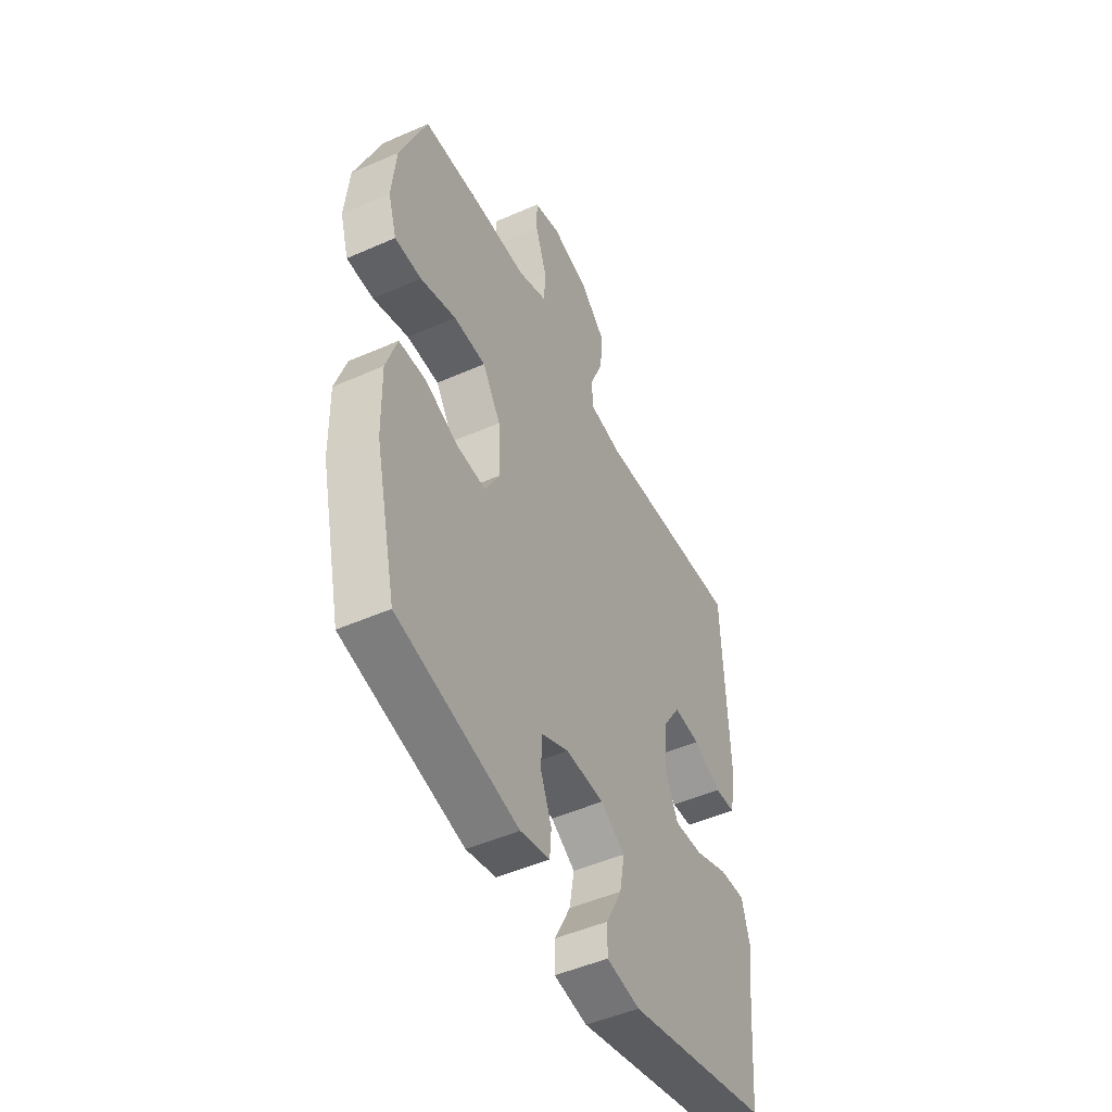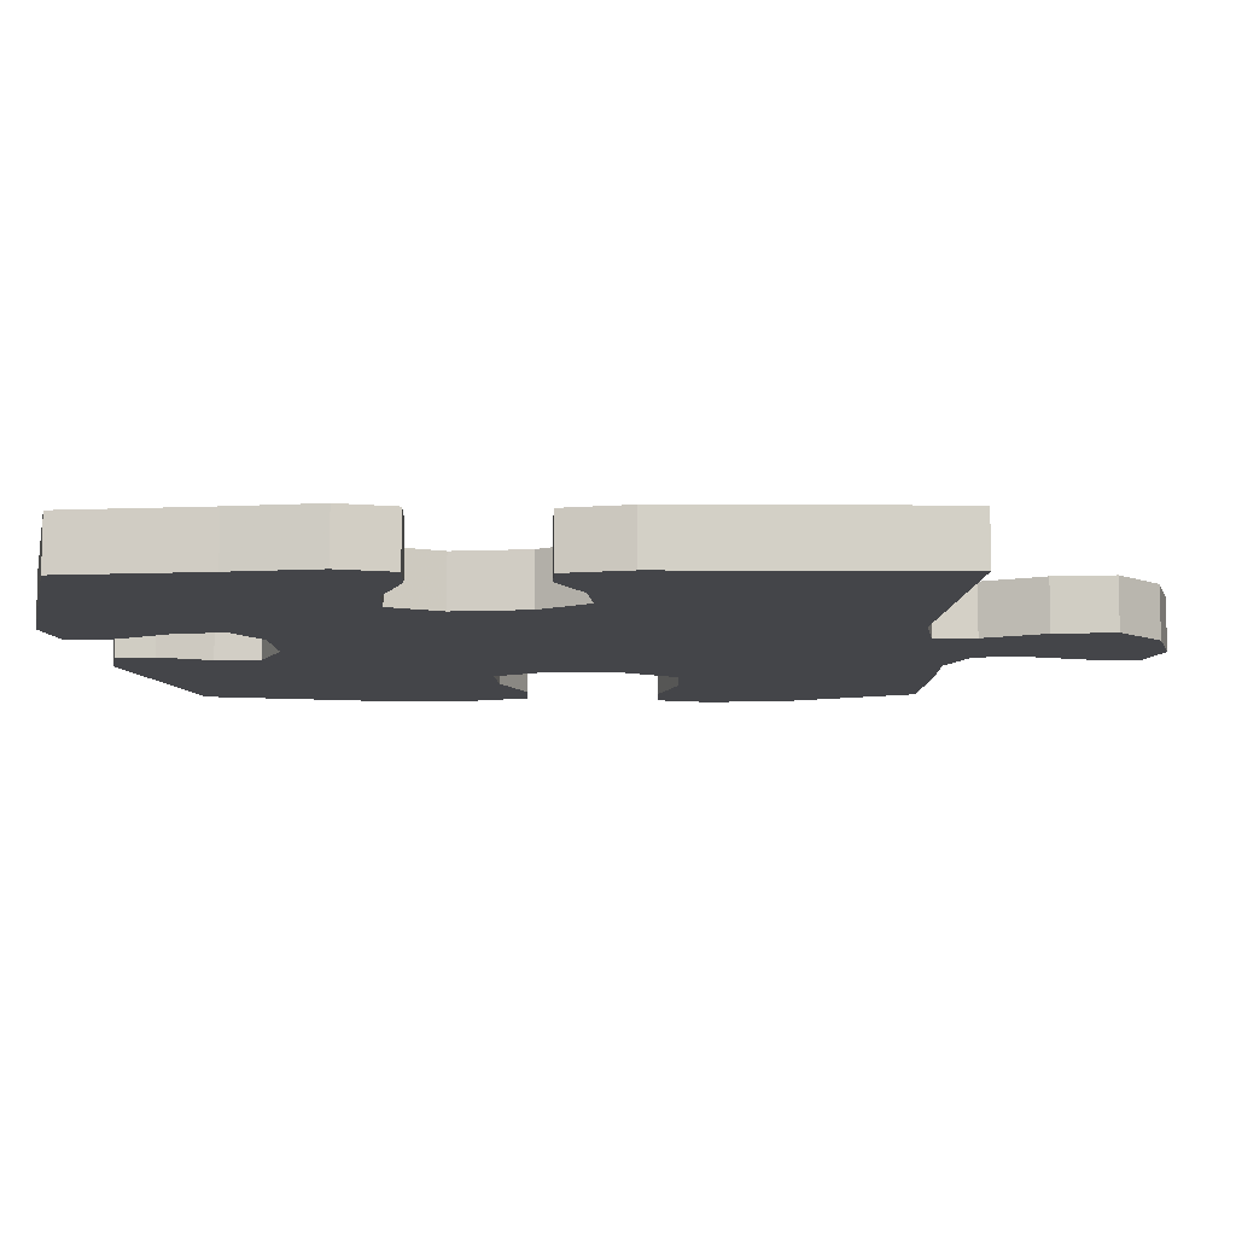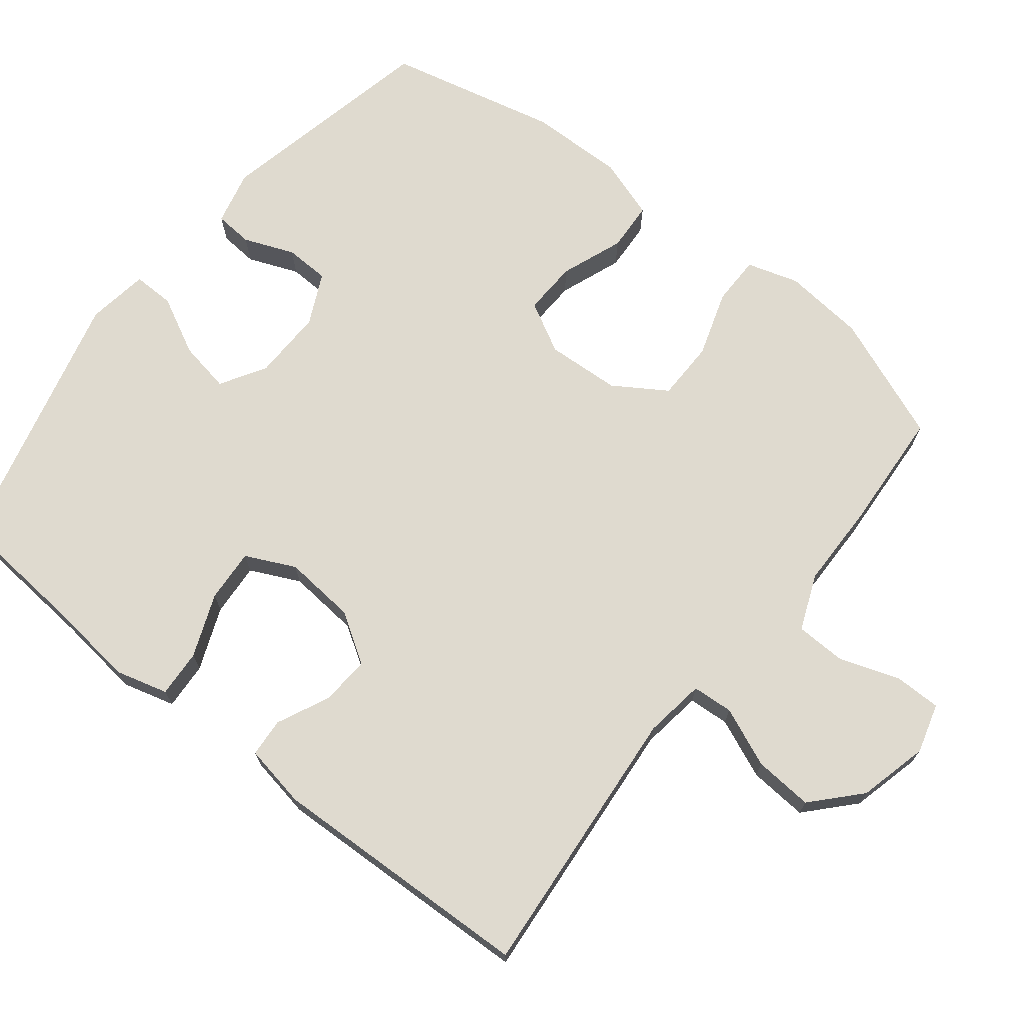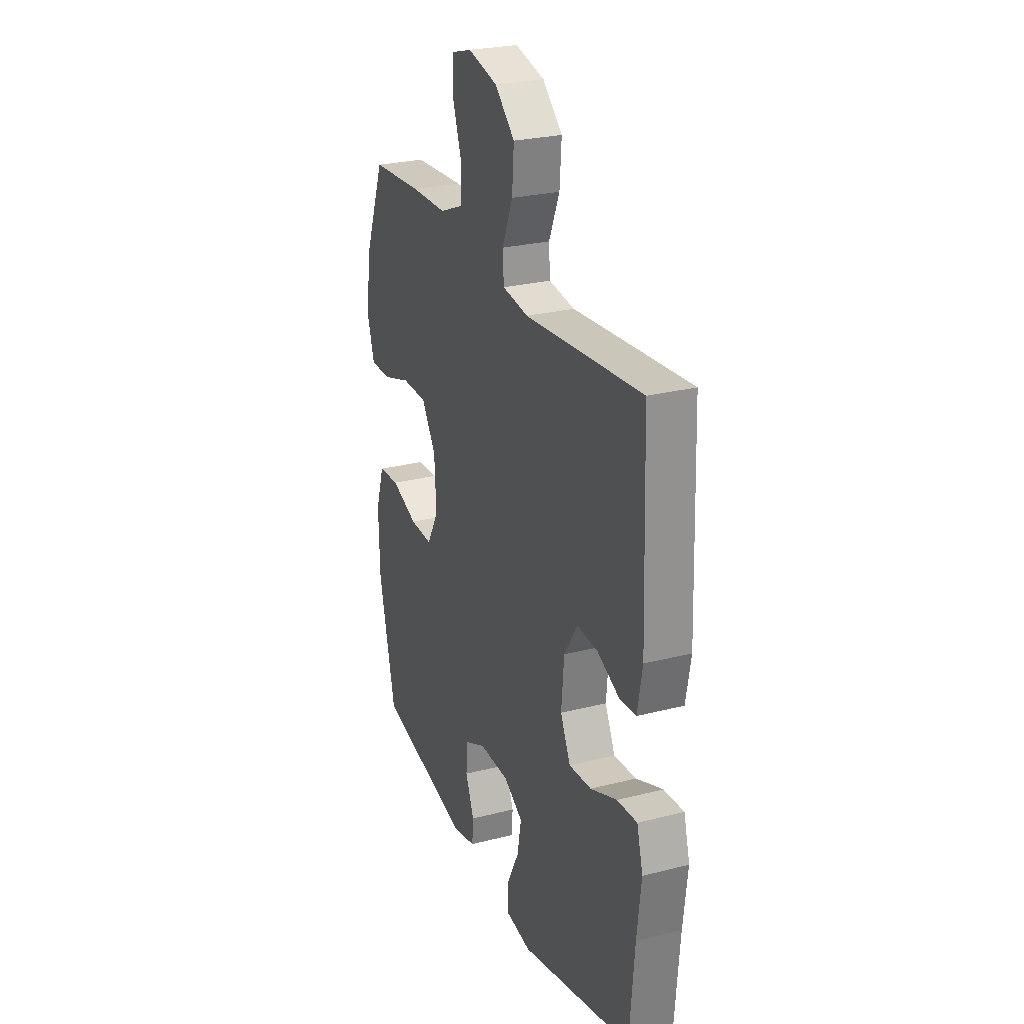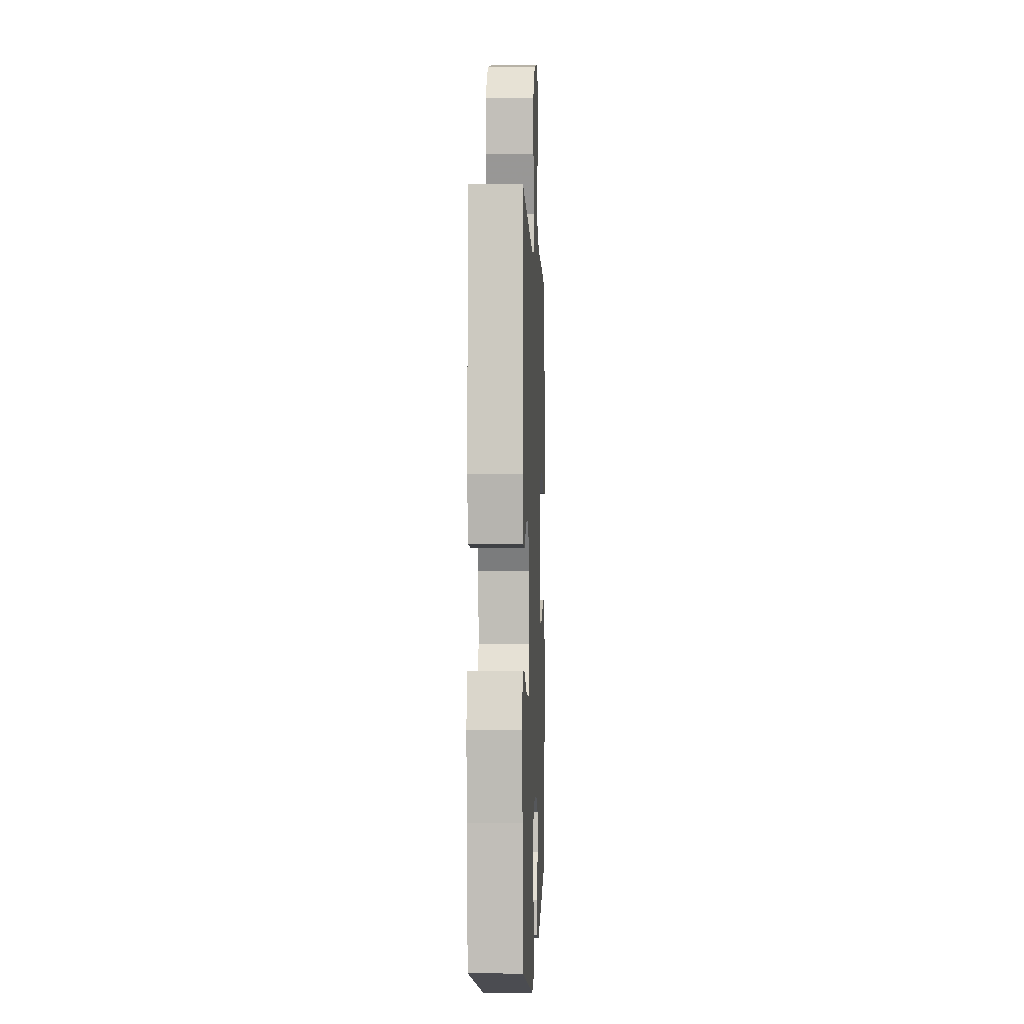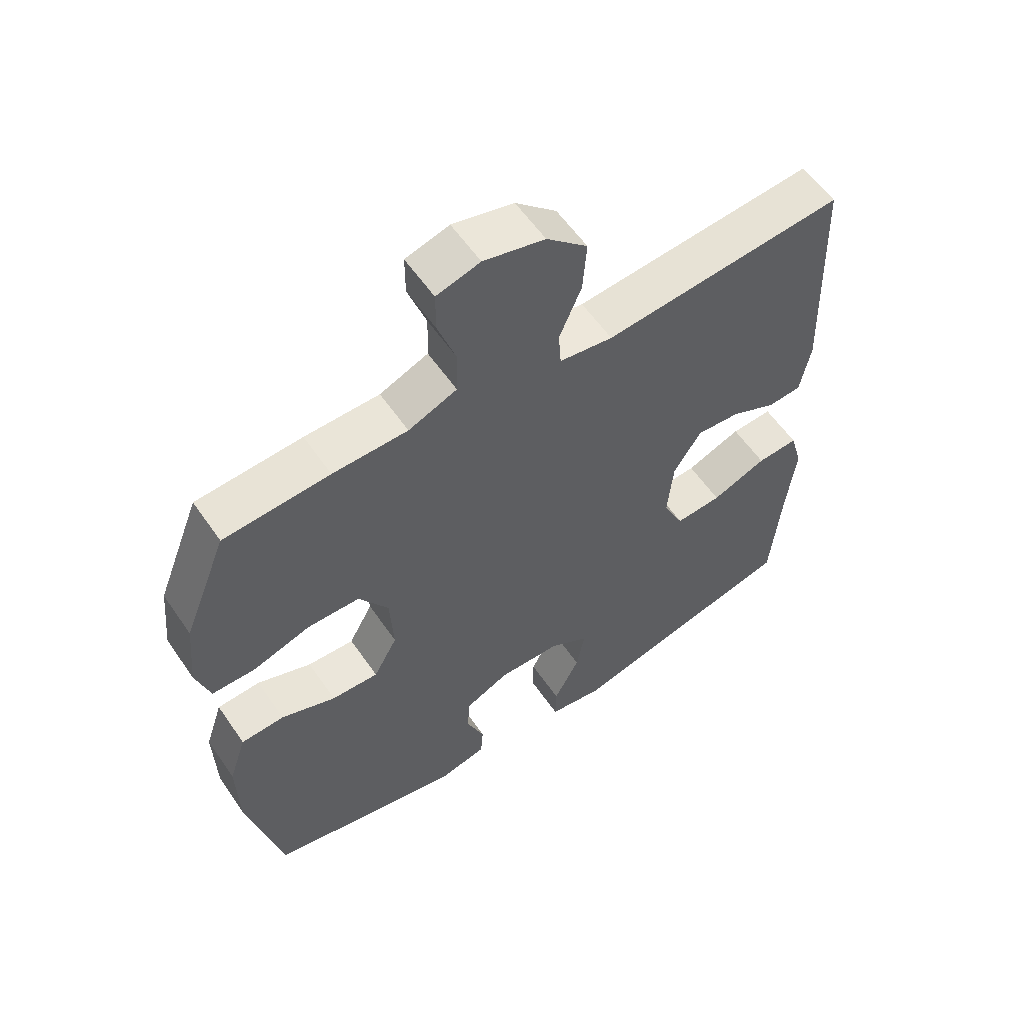
<metadata>
{"format":"obj","ext":"obj","renderer":"f3d","projection":"perspective","resolution":1024,"background":"white","views":[{"elev":-49.0,"azim":116.1,"up":"+Z"},{"elev":-9.0,"azim":-88.5,"up":"+Y"},{"elev":70.8,"azim":-51.6,"up":"+Y"},{"elev":26.2,"azim":-112.0,"up":"+Z"},{"elev":-1.4,"azim":-87.7,"up":"+Z"},{"elev":58.0,"azim":145.8,"up":"+Z"}]}
</metadata>
<code>
v 0.5 0.07 0.5
v 0.569 0.07 0.325
v 0.58 0.07 0.211
v 0.558 0.07 0.139
v 0.489 0.07 0.139
v 0.397 0.07 0.169
v 0.314 0.07 0.168
v 0.267 0.07 0.095
v 0.261 0.07 -0.008
v 0.299 0.07 -0.078
v 0.374 0.07 -0.075
v 0.461 0.07 -0.042
v 0.53 0.07 -0.046
v 0.558 0.07 -0.131
v 0.555 0.07 -0.263
v 0.5 0.07 -0.5
v 0.189 0.07 -0.567
v 0.113 0.07 -0.549
v 0.109 0.07 -0.496
v 0.137 0.07 -0.426
v 0.135 0.07 -0.364
v 0.064 0.07 -0.33
v -0.035 0.07 -0.332
v -0.098 0.07 -0.37
v -0.085 0.07 -0.442
v -0.044 0.07 -0.522
v -0.043 0.07 -0.58
v -0.129 0.07 -0.593
v -0.5 0.07 -0.5
v -0.516 0.07 -0.309
v -0.53 0.07 -0.191
v -0.51 0.07 -0.118
v -0.444 0.07 -0.122
v -0.356 0.07 -0.157
v -0.282 0.07 -0.162
v -0.249 0.07 -0.093
v -0.258 0.07 0.008
v -0.302 0.07 0.077
v -0.371 0.07 0.072
v -0.444 0.07 0.038
v -0.498 0.07 0.042
v -0.514 0.07 0.13
v -0.5 0.07 0.5
v -0.116 0.07 0.466
v -0.031 0.07 0.478
v -0.027 0.07 0.535
v -0.062 0.07 0.618
v -0.068 0.07 0.7
v -0.003 0.07 0.76
v 0.094 0.07 0.784
v 0.163 0.07 0.764
v 0.163 0.07 0.699
v 0.134 0.07 0.615
v 0.136 0.07 0.545
v 0.213 0.07 0.513
v 0.332 0.07 0.511
v 0.5 0 0.5
v 0.569 0 0.325
v 0.58 0 0.211
v 0.558 0 0.139
v 0.489 0 0.139
v 0.397 0 0.169
v 0.314 0 0.168
v 0.267 0 0.095
v 0.261 0 -0.008
v 0.299 0 -0.078
v 0.374 0 -0.075
v 0.461 0 -0.042
v 0.53 0 -0.046
v 0.558 0 -0.131
v 0.555 0 -0.263
v 0.5 0 -0.5
v 0.189 0 -0.567
v 0.113 0 -0.549
v 0.109 0 -0.496
v 0.137 0 -0.426
v 0.135 0 -0.364
v 0.064 0 -0.33
v -0.035 0 -0.332
v -0.098 0 -0.37
v -0.085 0 -0.442
v -0.044 0 -0.522
v -0.043 0 -0.58
v -0.129 0 -0.593
v -0.5 0 -0.5
v -0.516 0 -0.309
v -0.53 0 -0.191
v -0.51 0 -0.118
v -0.444 0 -0.122
v -0.356 0 -0.157
v -0.282 0 -0.162
v -0.249 0 -0.093
v -0.258 0 0.008
v -0.302 0 0.077
v -0.371 0 0.072
v -0.444 0 0.038
v -0.498 0 0.042
v -0.514 0 0.13
v -0.5 0 0.5
v -0.116 0 0.466
v -0.031 0 0.478
v -0.027 0 0.535
v -0.062 0 0.618
v -0.068 0 0.7
v -0.003 0 0.76
v 0.094 0 0.784
v 0.163 0 0.764
v 0.163 0 0.699
v 0.134 0 0.615
v 0.136 0 0.545
v 0.213 0 0.513
v 0.332 0 0.511
f 4 5 6
f 3 4 6
f 2 3 6
f 1 2 6
f 56 1 6
f 55 56 6
f 54 55 6 7
f 51 52 53
f 50 51 53
f 49 50 53
f 48 49 53
f 47 48 53
f 46 47 53
f 45 46 53 54
f 42 43 44
f 41 42 44
f 40 41 44
f 39 40 44
f 38 39 44 45
f 54 7 8
f 45 54 8
f 38 45 8
f 37 38 8
f 32 33 34
f 31 32 34
f 30 31 34
f 30 34 35
f 29 30 35
f 28 29 35
f 27 28 35
f 26 27 35
f 25 26 35
f 24 25 35 36
f 18 19 20
f 17 18 20
f 16 17 20
f 15 16 20
f 14 15 20
f 13 14 20
f 12 13 20
f 11 12 20
f 10 11 20 21
f 9 10 21 22
f 37 8 9
f 36 37 9
f 24 36 9
f 23 24 9
f 9 22 23
f 62 61 60
f 62 60 59
f 62 59 58
f 62 58 57
f 62 57 112
f 62 112 111
f 63 62 111 110
f 109 108 107
f 109 107 106
f 109 106 105
f 109 105 104
f 109 104 103
f 109 103 102
f 110 109 102 101
f 100 99 98
f 100 98 97
f 100 97 96
f 100 96 95
f 101 100 95 94
f 64 63 110
f 64 110 101
f 64 101 94
f 64 94 93
f 90 89 88
f 90 88 87
f 90 87 86
f 91 90 86
f 91 86 85
f 91 85 84
f 91 84 83
f 91 83 82
f 91 82 81
f 92 91 81 80
f 76 75 74
f 76 74 73
f 76 73 72
f 76 72 71
f 76 71 70
f 76 70 69
f 76 69 68
f 76 68 67
f 77 76 67 66
f 78 77 66 65
f 65 64 93
f 65 93 92
f 65 92 80
f 65 80 79
f 79 78 65
f 1 57 58 2
f 2 58 59 3
f 3 59 60 4
f 4 60 61 5
f 5 61 62 6
f 6 62 63 7
f 7 63 64 8
f 8 64 65 9
f 9 65 66 10
f 10 66 67 11
f 11 67 68 12
f 12 68 69 13
f 13 69 70 14
f 14 70 71 15
f 15 71 72 16
f 16 72 73 17
f 17 73 74 18
f 18 74 75 19
f 19 75 76 20
f 20 76 77 21
f 21 77 78 22
f 22 78 79 23
f 23 79 80 24
f 24 80 81 25
f 25 81 82 26
f 26 82 83 27
f 27 83 84 28
f 28 84 85 29
f 29 85 86 30
f 30 86 87 31
f 31 87 88 32
f 32 88 89 33
f 33 89 90 34
f 34 90 91 35
f 35 91 92 36
f 36 92 93 37
f 37 93 94 38
f 38 94 95 39
f 39 95 96 40
f 40 96 97 41
f 41 97 98 42
f 42 98 99 43
f 43 99 100 44
f 44 100 101 45
f 45 101 102 46
f 46 102 103 47
f 47 103 104 48
f 48 104 105 49
f 49 105 106 50
f 50 106 107 51
f 51 107 108 52
f 52 108 109 53
f 53 109 110 54
f 54 110 111 55
f 55 111 112 56
f 56 112 57 1

</code>
